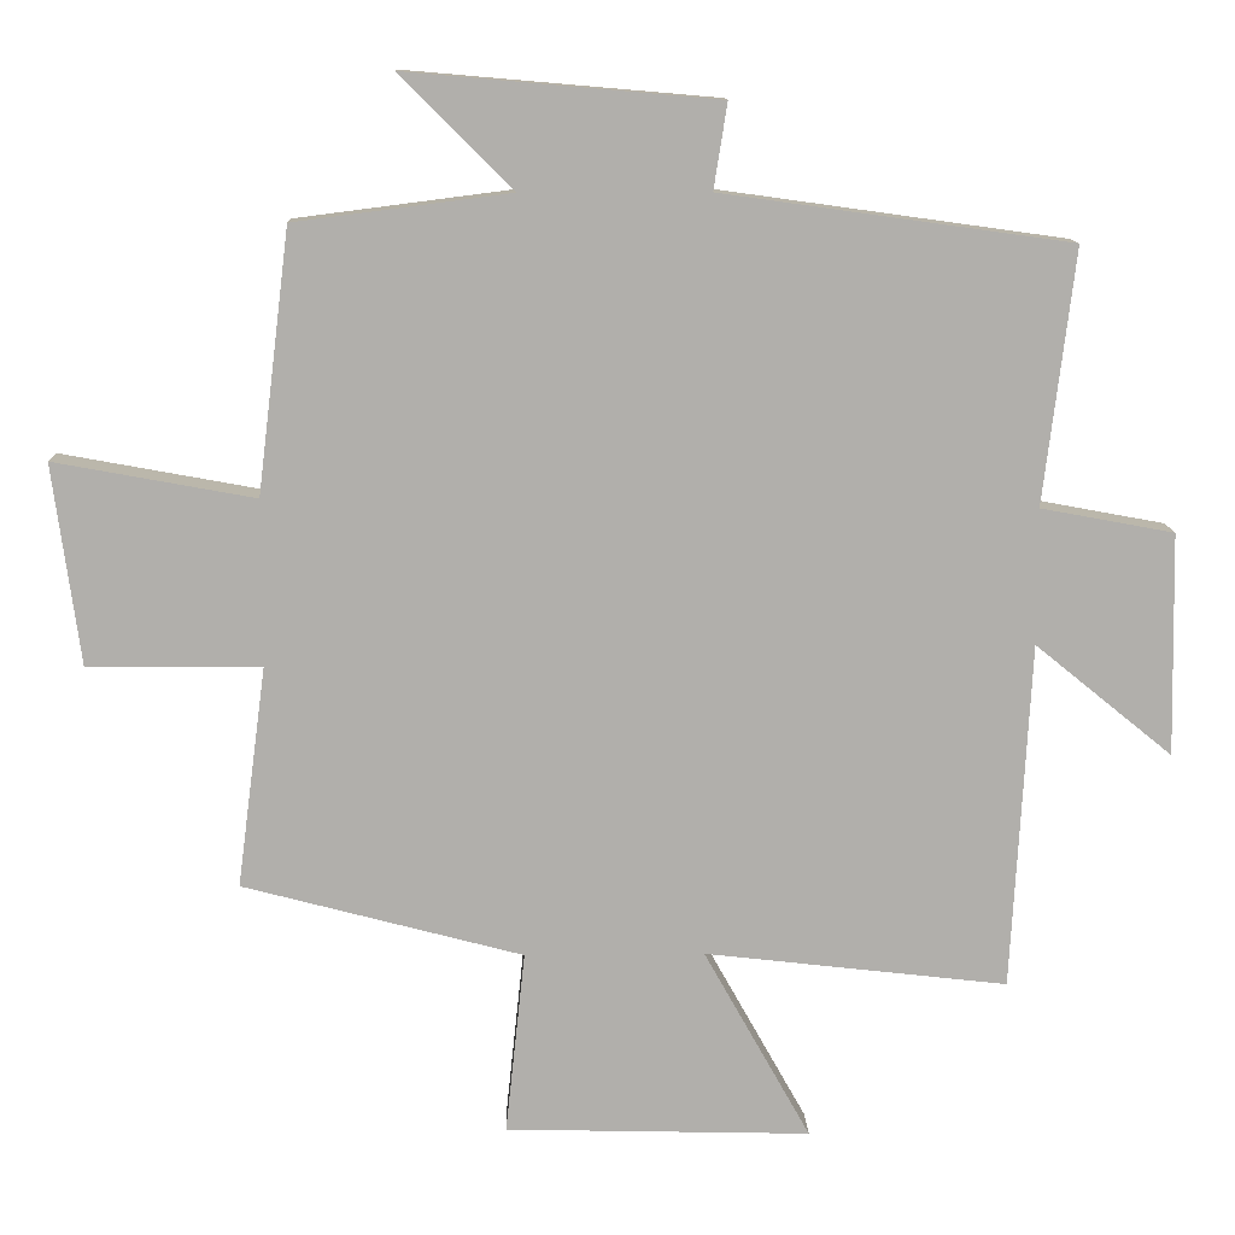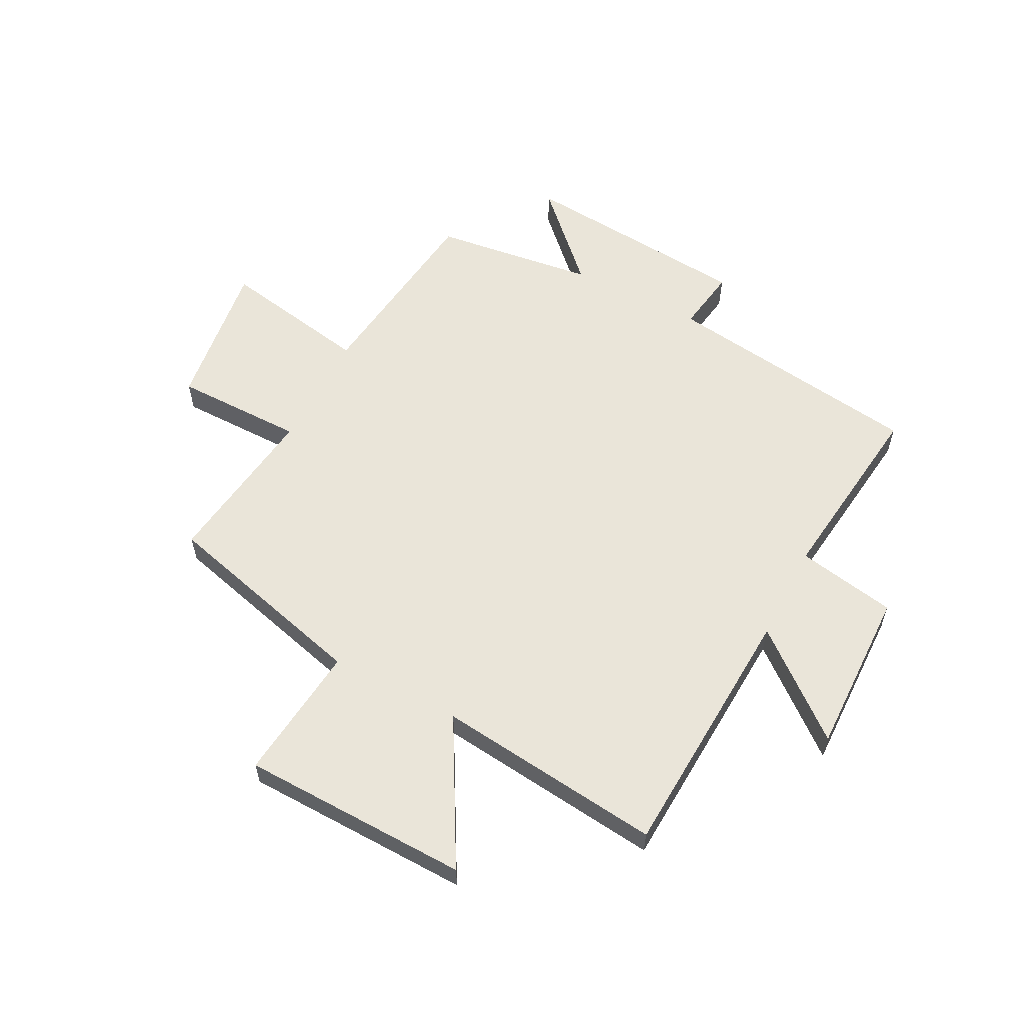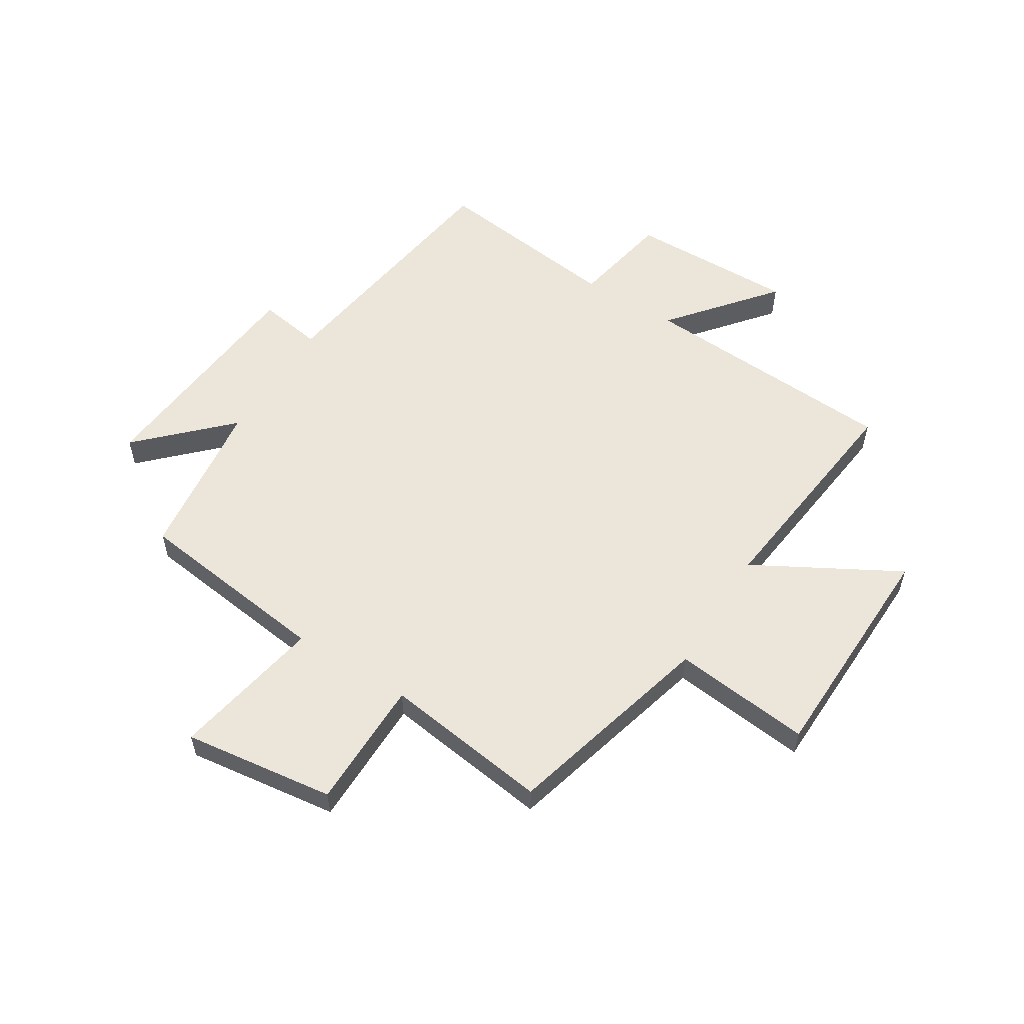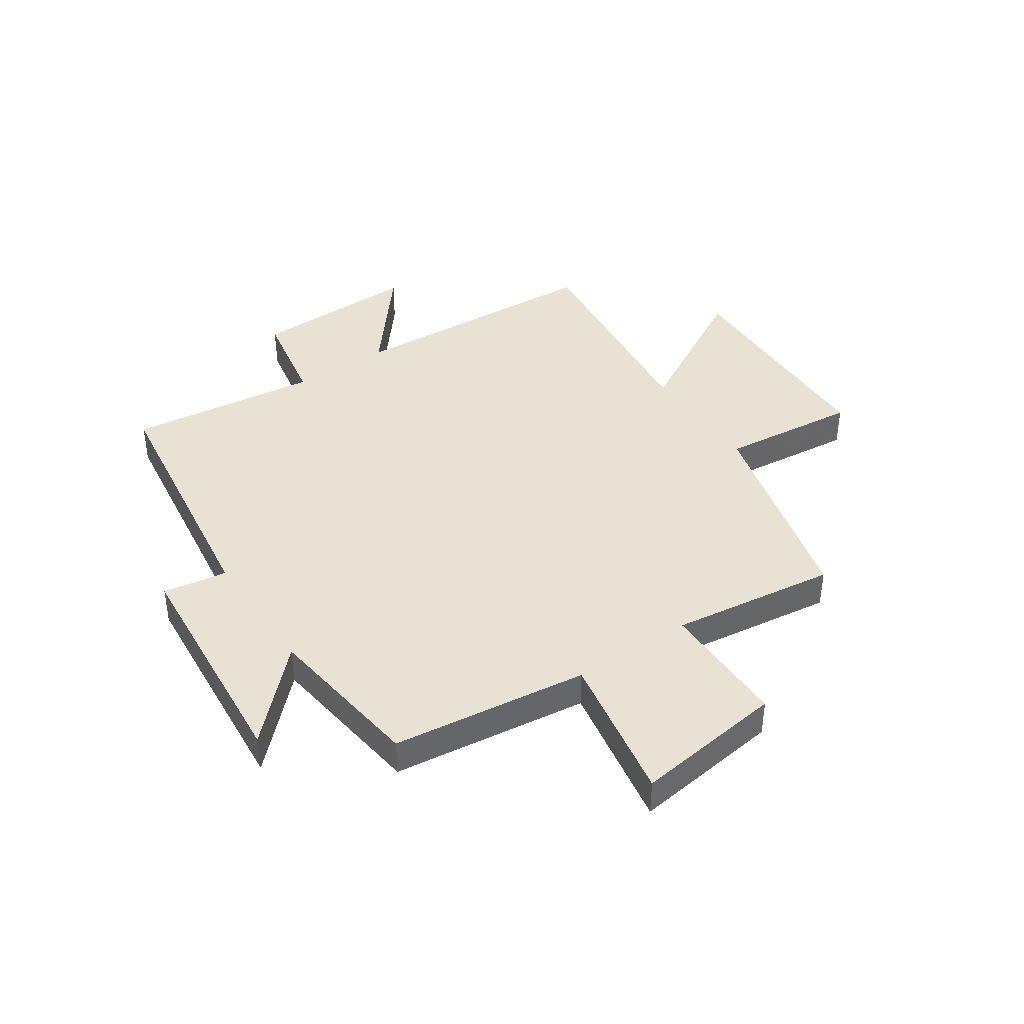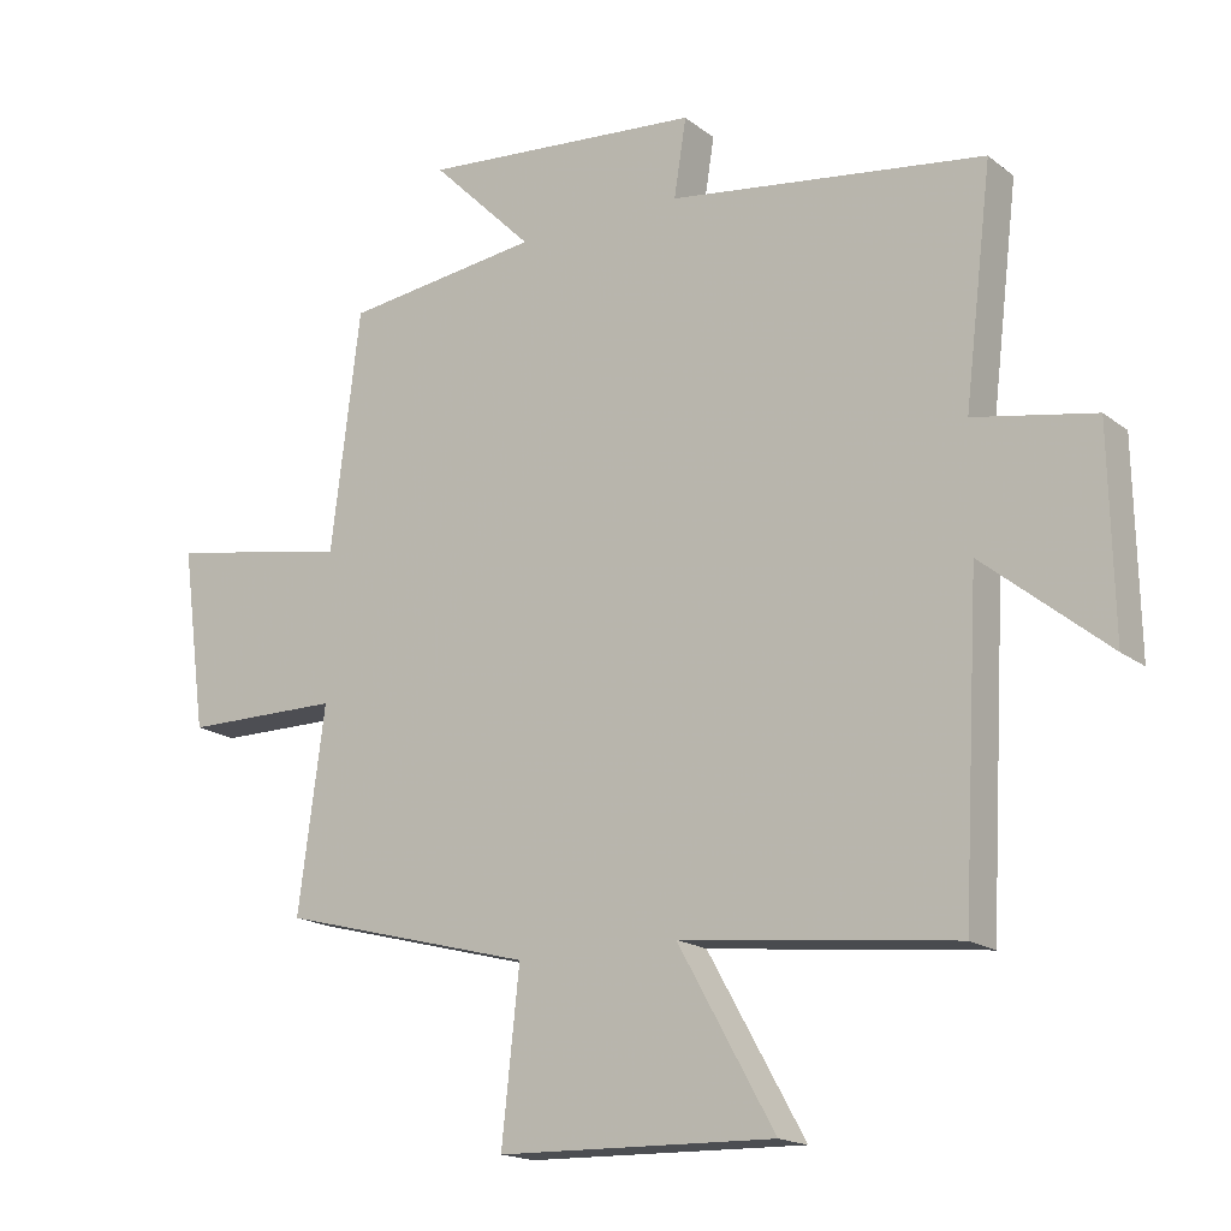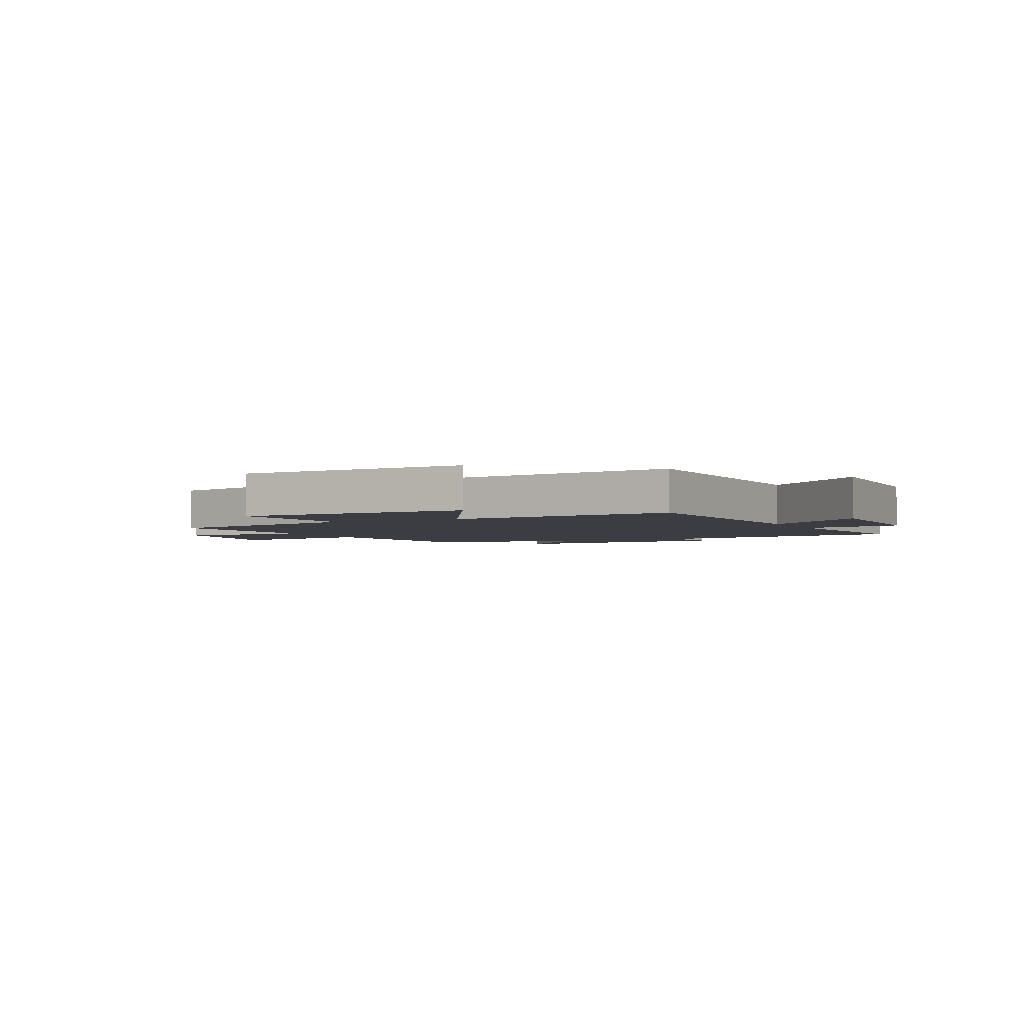
<metadata>
{"format":"obj","ext":"obj","renderer":"f3d","projection":"perspective","resolution":1024,"background":"white","views":[{"elev":11.9,"azim":178.5,"up":"+Z"},{"elev":58.3,"azim":-152.6,"up":"+Y"},{"elev":56.3,"azim":122.1,"up":"+Y"},{"elev":40.8,"azim":55.9,"up":"+Y"},{"elev":-17.4,"azim":-145.8,"up":"+Z"},{"elev":-2.9,"azim":-154.1,"up":"+Y"}]}
</metadata>
<code>
v 0.457 0.07 0.463
v 0.5 0.07 0.113
v 0.767 0.07 0.162
v 0.731 0.07 -0.106
v 0.5 0.07 -0.107
v 0.539 0.07 -0.402
v 0.166 0.07 -0.5
v 0.192 0.07 -0.744
v -0.214 0.07 -0.754
v -0.072 0.07 -0.5
v -0.475 0.07 -0.546
v -0.5 0.07 -0.084
v -0.683 0.07 -0.233
v -0.677 0.07 0.063
v -0.5 0.07 0.096
v -0.541 0.07 0.435
v -0.077 0.07 0.5
v -0.095 0.07 0.614
v 0.319 0.07 0.65
v 0.169 0.07 0.5
v 0.457 0 0.463
v 0.5 0 0.113
v 0.767 0 0.162
v 0.731 0 -0.106
v 0.5 0 -0.107
v 0.539 0 -0.402
v 0.166 0 -0.5
v 0.192 0 -0.744
v -0.214 0 -0.754
v -0.072 0 -0.5
v -0.475 0 -0.546
v -0.5 0 -0.084
v -0.683 0 -0.233
v -0.677 0 0.063
v -0.5 0 0.096
v -0.541 0 0.435
v -0.077 0 0.5
v -0.095 0 0.614
v 0.319 0 0.65
v 0.169 0 0.5
f 17 18 19 20
f 20 1 2
f 17 20 2
f 16 17 2
f 15 16 2
f 12 13 14 15
f 12 15 2
f 11 12 2
f 10 11 2
f 7 8 9 10
f 5 6 7 10
f 5 10 2 3
f 3 4 5
f 40 39 38 37
f 22 21 40
f 22 40 37
f 22 37 36
f 22 36 35
f 35 34 33 32
f 22 35 32
f 22 32 31
f 22 31 30
f 30 29 28 27
f 30 27 26 25
f 23 22 30 25
f 25 24 23
f 1 21 22 2
f 2 22 23 3
f 3 23 24 4
f 4 24 25 5
f 5 25 26 6
f 6 26 27 7
f 7 27 28 8
f 8 28 29 9
f 9 29 30 10
f 10 30 31 11
f 11 31 32 12
f 12 32 33 13
f 13 33 34 14
f 14 34 35 15
f 15 35 36 16
f 16 36 37 17
f 17 37 38 18
f 18 38 39 19
f 19 39 40 20
f 20 40 21 1

</code>
